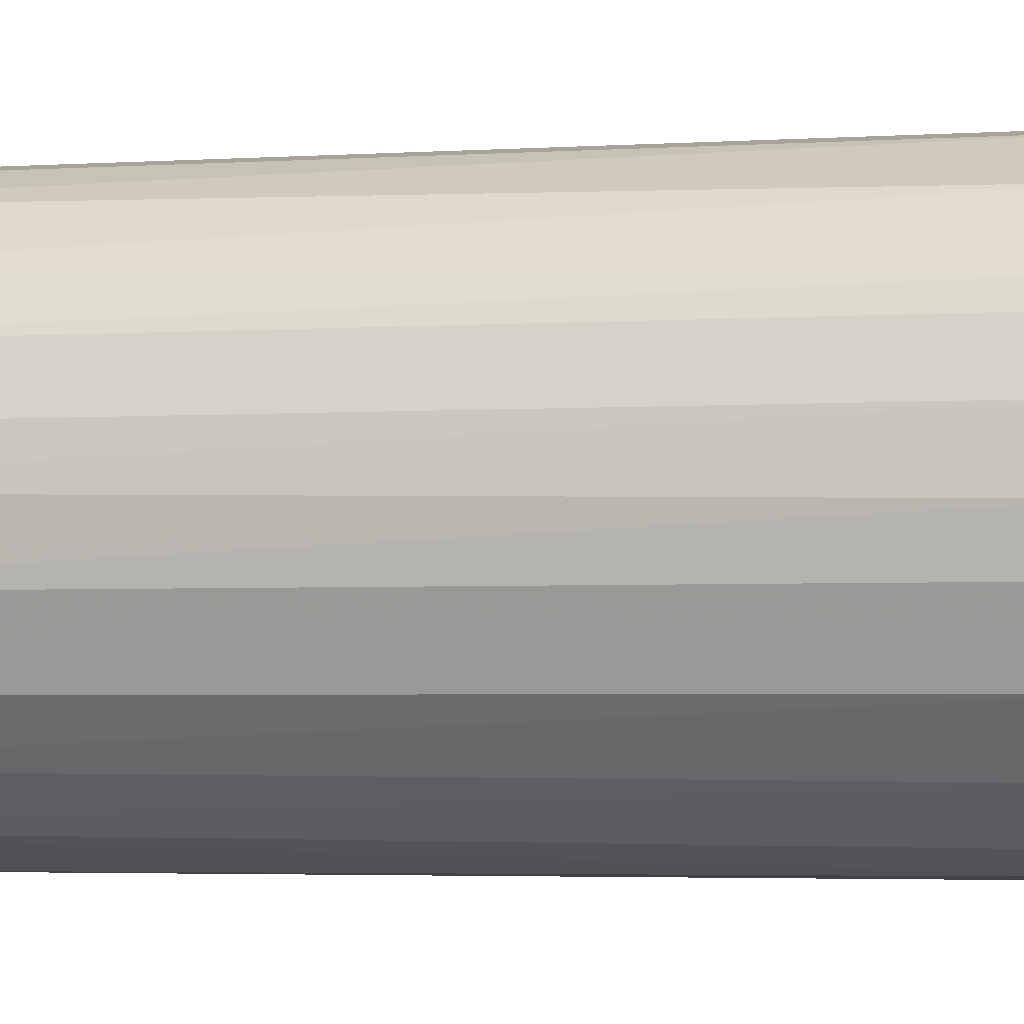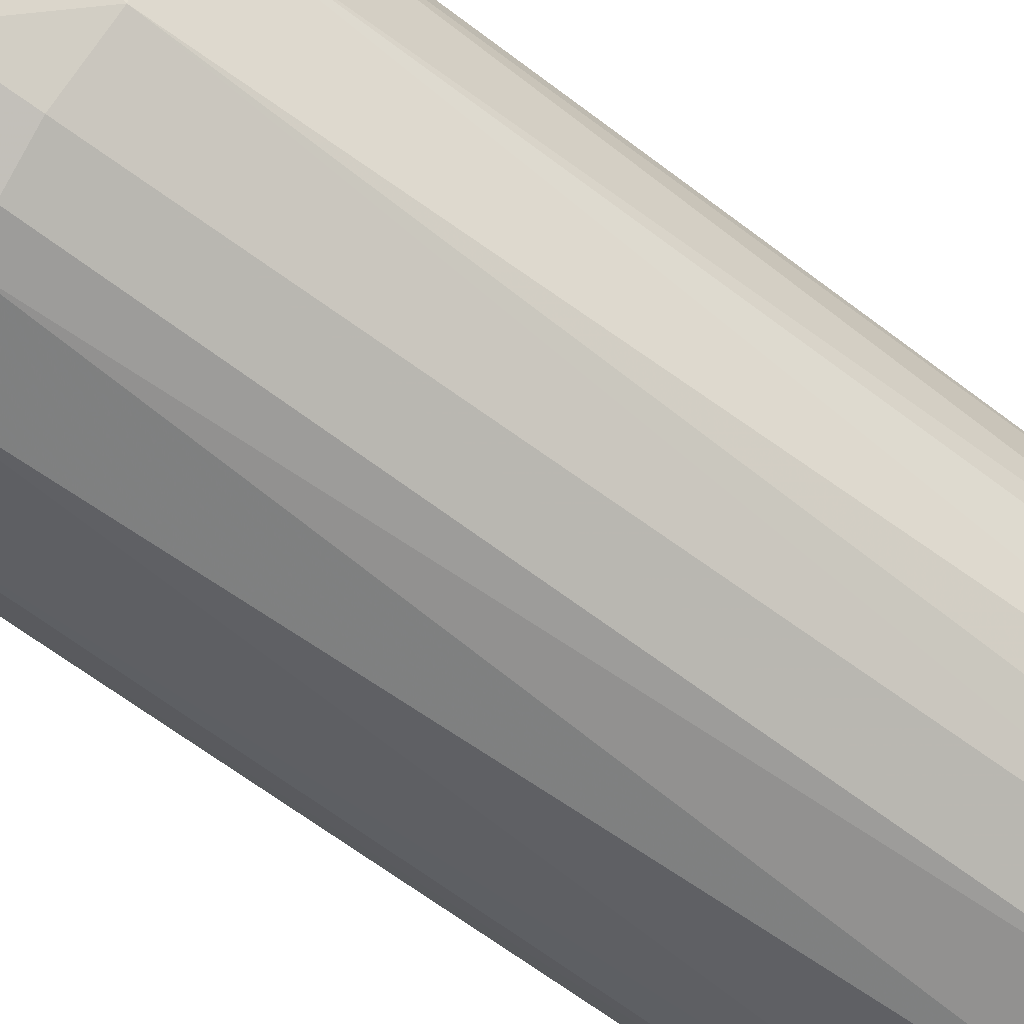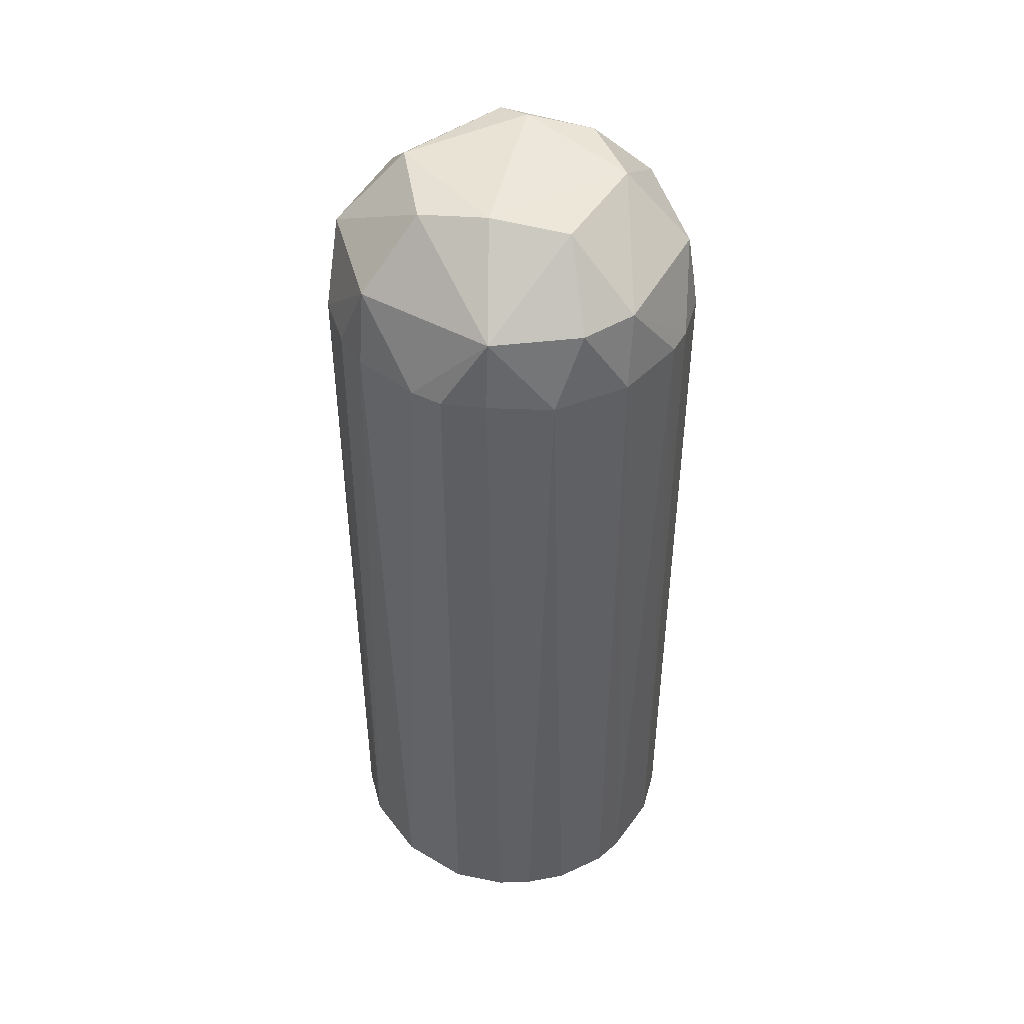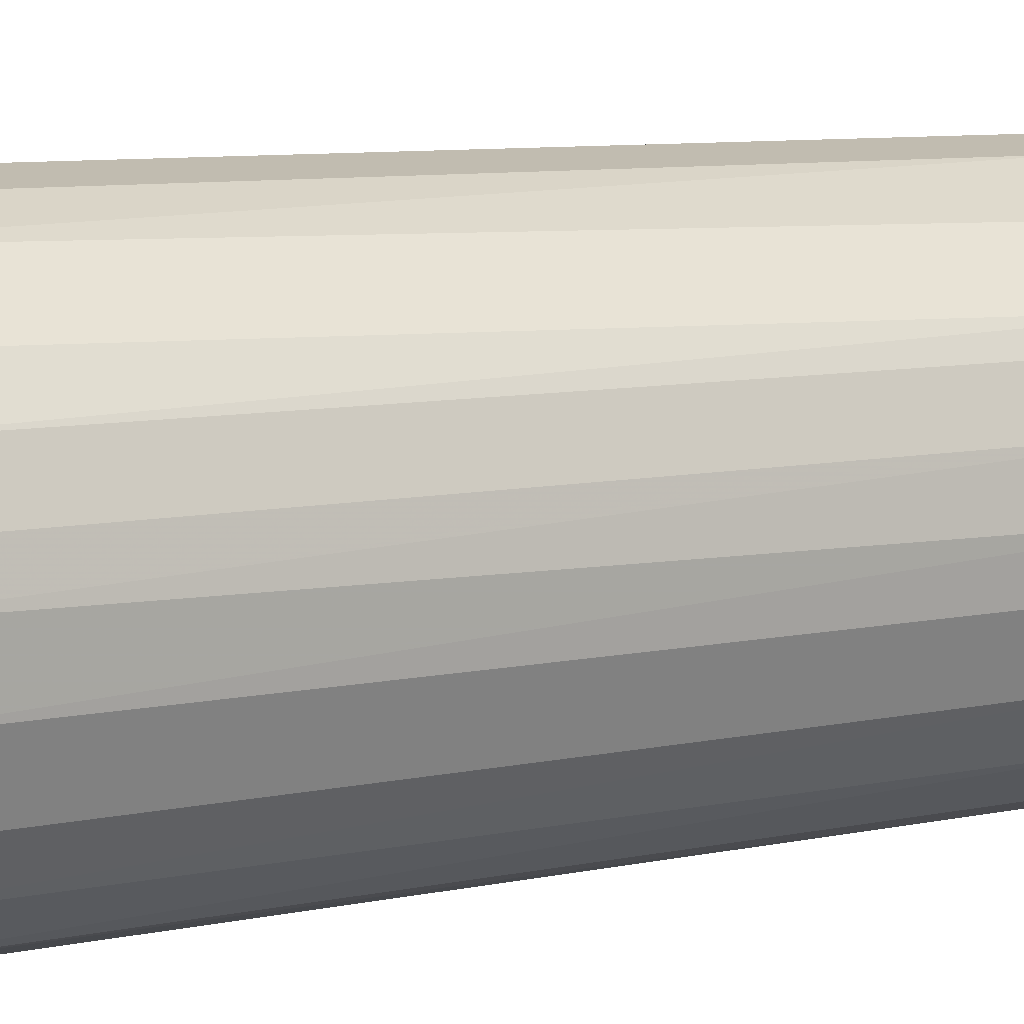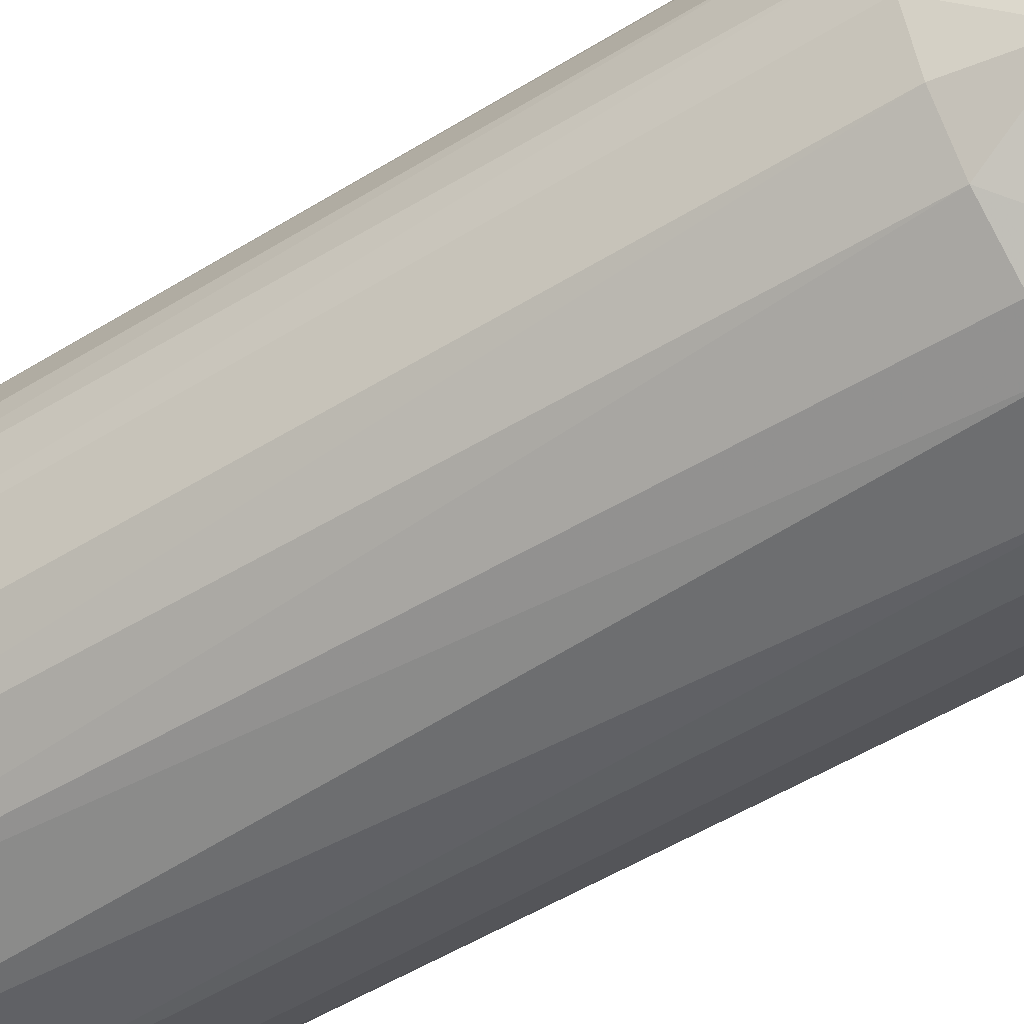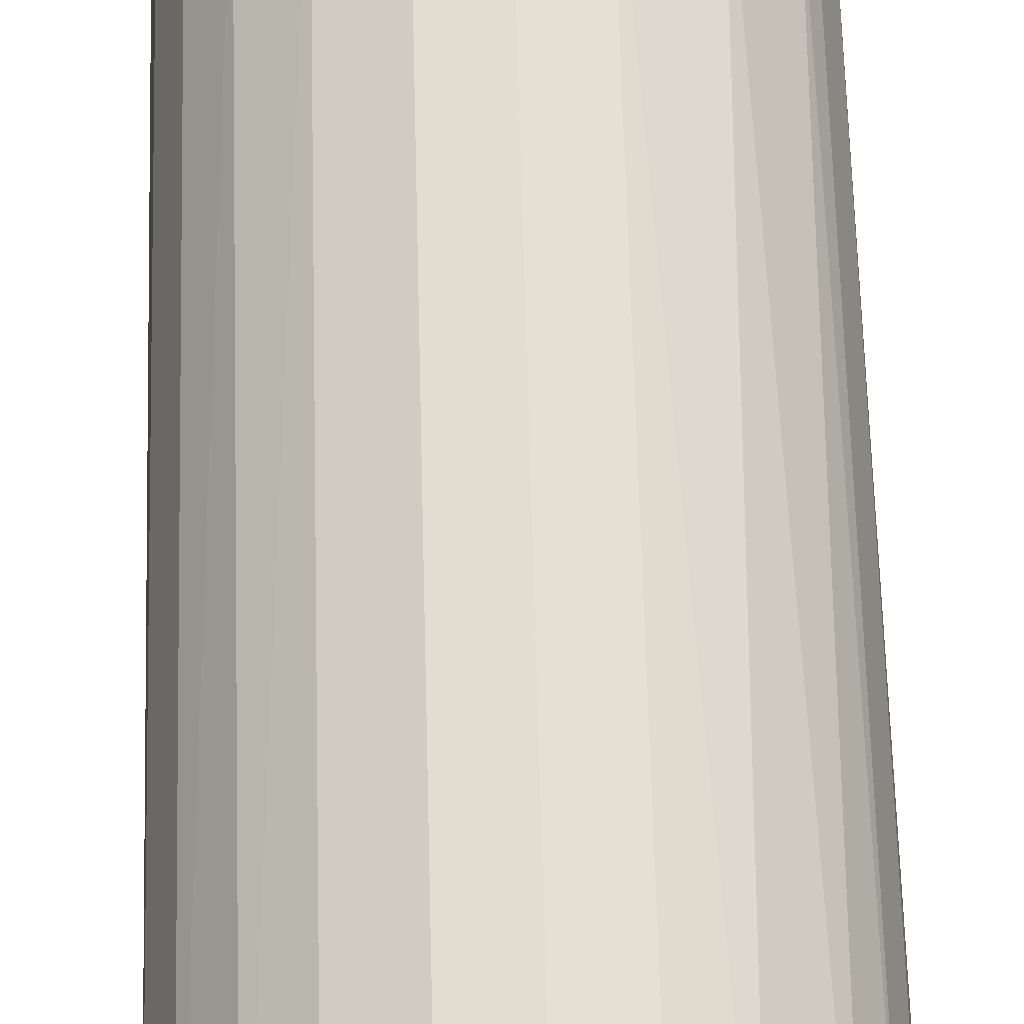
<metadata>
{"format":"obj","ext":"obj","renderer":"f3d","projection":"perspective","resolution":1024,"background":"white","views":[{"elev":-2.8,"azim":104.3,"up":"+Z"},{"elev":-63.2,"azim":-127.9,"up":"+Z"},{"elev":46.2,"azim":-142.5,"up":"+Y"},{"elev":7.4,"azim":56.0,"up":"+Z"},{"elev":-51.2,"azim":124.1,"up":"+Z"},{"elev":65.7,"azim":-1.5,"up":"+Z"}]}
</metadata>
<code>
o convex_0
v 0.133 -0.4428 0.1078
v -0.1691 -0.4428 -0.01804
v -0.1649 -0.4428 -0.04742
v -0.03062 0.4428 -0.07258
v 0.08685 -0.4428 -0.1481
v -0.08519 0.3042 0.1498
v 0.1582 0.3713 0.0197
v -0.1313 0.3042 -0.1103
v -0.08519 -0.4427 0.1498
v 0.07846 0.3043 -0.1523
v 0.05746 0.3713 0.1498
v -0.04742 -0.4428 -0.1649
v -0.1649 0.3042 0.04489
v 0.1666 -0.4427 -0.03904
v 0.007118 -0.4428 0.1708
v 0.1498 0.3042 -0.08519
v -0.01804 0.3043 -0.1691
v -0.081 0.4344 0.06166
v -0.1481 -0.4428 0.08685
v 0.154 0.3042 0.07427
v 0.09523 0.4344 -0.03481
v -0.1565 0.3713 -0.03062
v 0.05327 0.3043 0.1624
v -0.1188 -0.4428 -0.123
v 0.1666 -0.4427 0.03647
v 0.1708 0.3042 -0.005427
v -0.08519 0.3083 -0.1481
v 0.0197 -0.4428 -0.1691
v -0.03904 0.3043 0.1666
v -0.123 0.3042 0.1204
v 0.07008 0.4344 0.07423
v 0.04908 0.3713 -0.1523
v 0.1246 -0.4428 -0.1188
v 0.09104 -0.4428 0.1456
v 0.1078 0.3042 0.133
v -0.1649 0.3042 -0.04742
v -0.081 0.3713 -0.1398
v -0.04742 0.3713 0.154
v -0.1355 0.3713 0.08685
v 0.1372 0.3713 -0.08519
v 0.1204 0.3042 -0.123
v -0.1649 -0.4428 0.04489
v 0.04489 0.3043 -0.1649
v 0.1162 0.3713 0.112
v -0.09358 0.4343 -0.039
v -0.144 -0.4428 -0.09358
v 0.007118 0.3043 0.1708
v -0.01804 0.4344 0.09942
v 0.02808 0.4344 -0.09777
v 0.1498 -0.4428 -0.08519
v -0.1691 0.3042 0.0197
v -0.03904 -0.4428 0.1666
v -0.1188 -0.4428 0.1246
v -0.1481 0.3042 0.08685
v -0.09358 -0.4427 -0.144
v 0.05327 -0.4428 0.1624
v 0.1666 0.3042 -0.03904
v -0.1398 0.3713 -0.081
v 0.1666 0.3042 0.03647
v 0.154 -0.4428 0.07427
v 0.1456 0.3042 0.09104
v 0.1708 -0.4427 0.007085
v -0.04742 0.3043 -0.1649
v 0.0365 0.4428 0.07004
f 48 31 64
f 1 2 3
f 1 3 5
f 5 3 12
f 2 1 15
f 2 15 19
f 12 3 24
f 5 12 28
f 12 17 28
f 6 9 29
f 7 21 31
f 1 5 33
f 15 1 34
f 23 34 35
f 11 23 35
f 34 1 35
f 3 2 36
f 27 8 37
f 32 17 37
f 6 29 38
f 22 13 39
f 18 22 39
f 30 6 39
f 6 38 39
f 38 18 39
f 21 7 40
f 32 40 41
f 5 10 41
f 10 32 41
f 33 5 41
f 16 33 41
f 40 16 41
f 2 19 42
f 19 13 42
f 10 5 43
f 5 28 43
f 28 17 43
f 32 10 43
f 17 32 43
f 20 7 44
f 7 31 44
f 31 11 44
f 11 35 44
f 18 4 45
f 22 18 45
f 4 37 45
f 24 3 46
f 8 24 46
f 3 36 46
f 36 8 46
f 23 11 47
f 15 23 47
f 29 15 47
f 38 29 47
f 11 38 47
f 11 31 48
f 38 11 48
f 18 38 48
f 4 21 49
f 37 4 49
f 32 37 49
f 21 40 49
f 40 32 49
f 16 14 50
f 1 33 50
f 33 16 50
f 13 22 51
f 36 2 51
f 22 36 51
f 2 42 51
f 42 13 51
f 19 15 52
f 29 9 52
f 15 29 52
f 9 6 53
f 6 30 53
f 30 19 53
f 52 9 53
f 19 52 53
f 13 19 54
f 19 30 54
f 39 13 54
f 30 39 54
f 24 8 55
f 12 24 55
f 27 12 55
f 8 27 55
f 23 15 56
f 15 34 56
f 34 23 56
f 14 16 57
f 7 26 57
f 26 14 57
f 16 40 57
f 40 7 57
f 8 36 58
f 36 22 58
f 37 8 58
f 22 45 58
f 45 37 58
f 7 20 59
f 20 25 59
f 26 7 59
f 25 20 60
f 1 50 60
f 35 1 61
f 20 44 61
f 44 35 61
f 1 60 61
f 60 20 61
f 14 26 62
f 50 14 62
f 59 25 62
f 26 59 62
f 25 60 62
f 60 50 62
f 17 12 63
f 12 27 63
f 37 17 63
f 27 37 63
f 4 18 64
f 21 4 64
f 31 21 64
f 18 48 64

</code>
